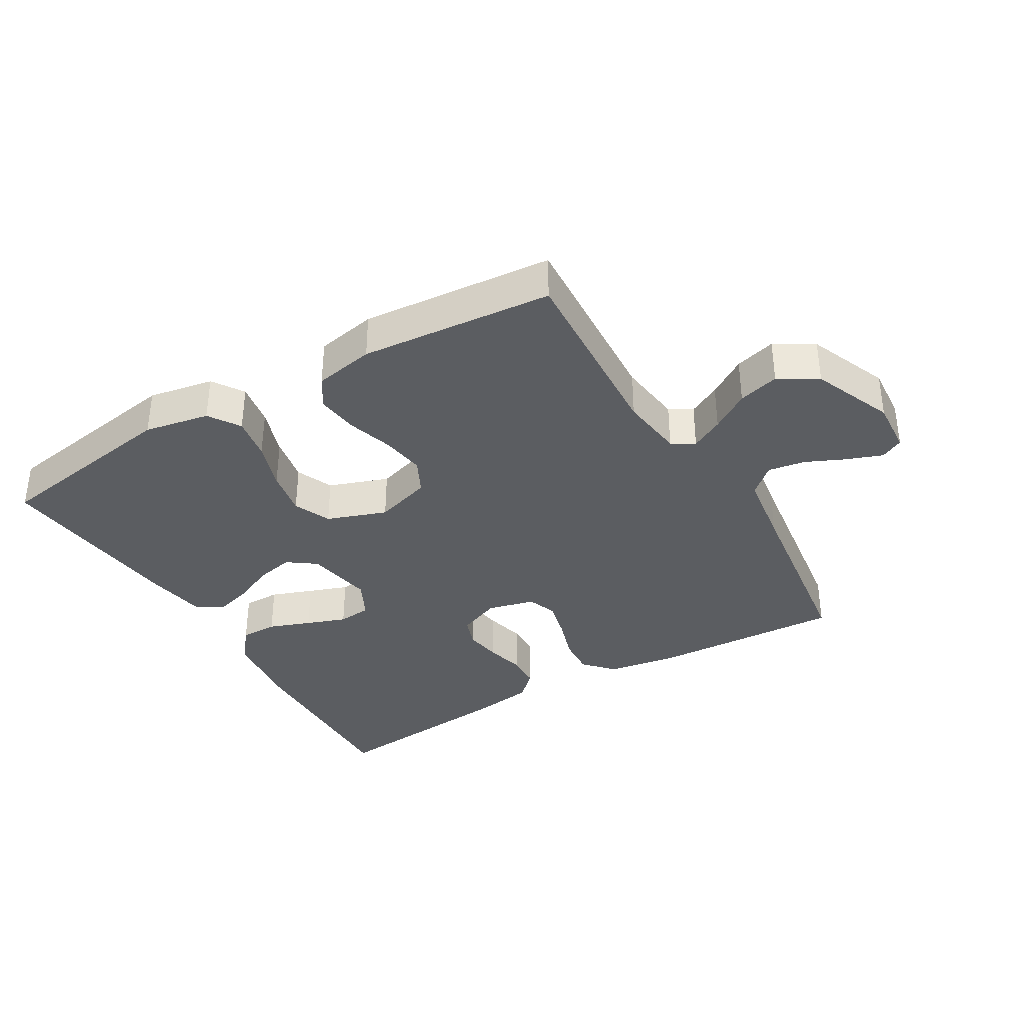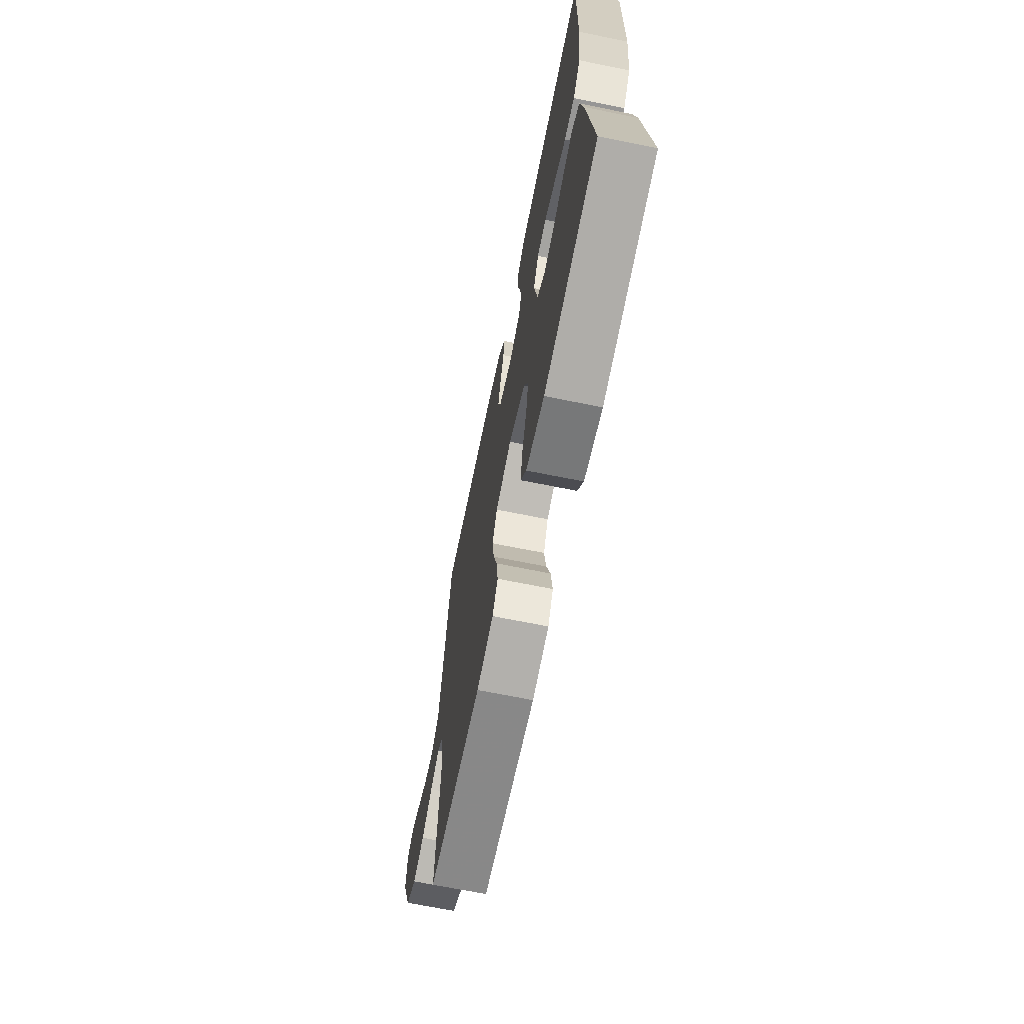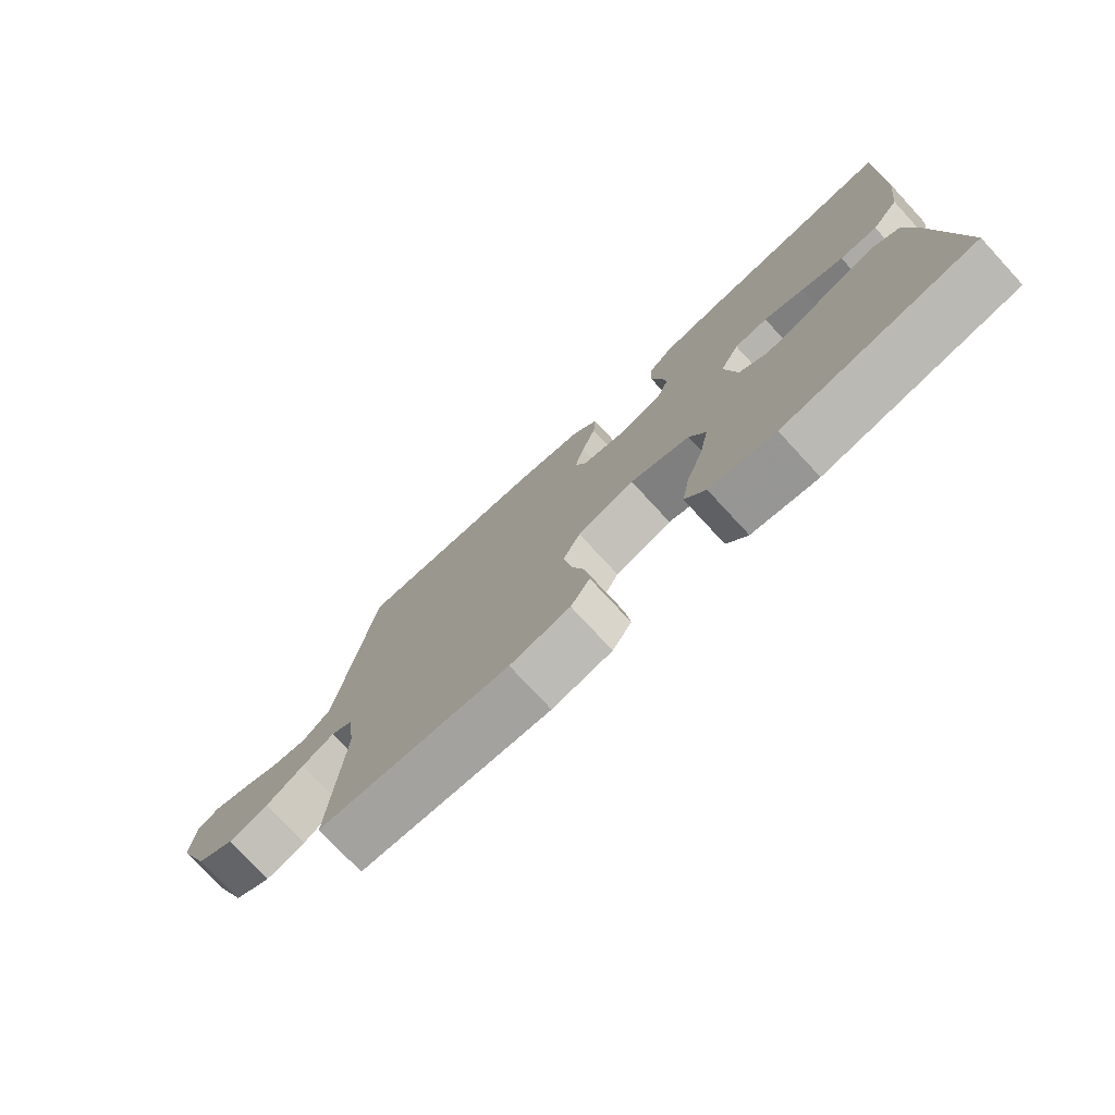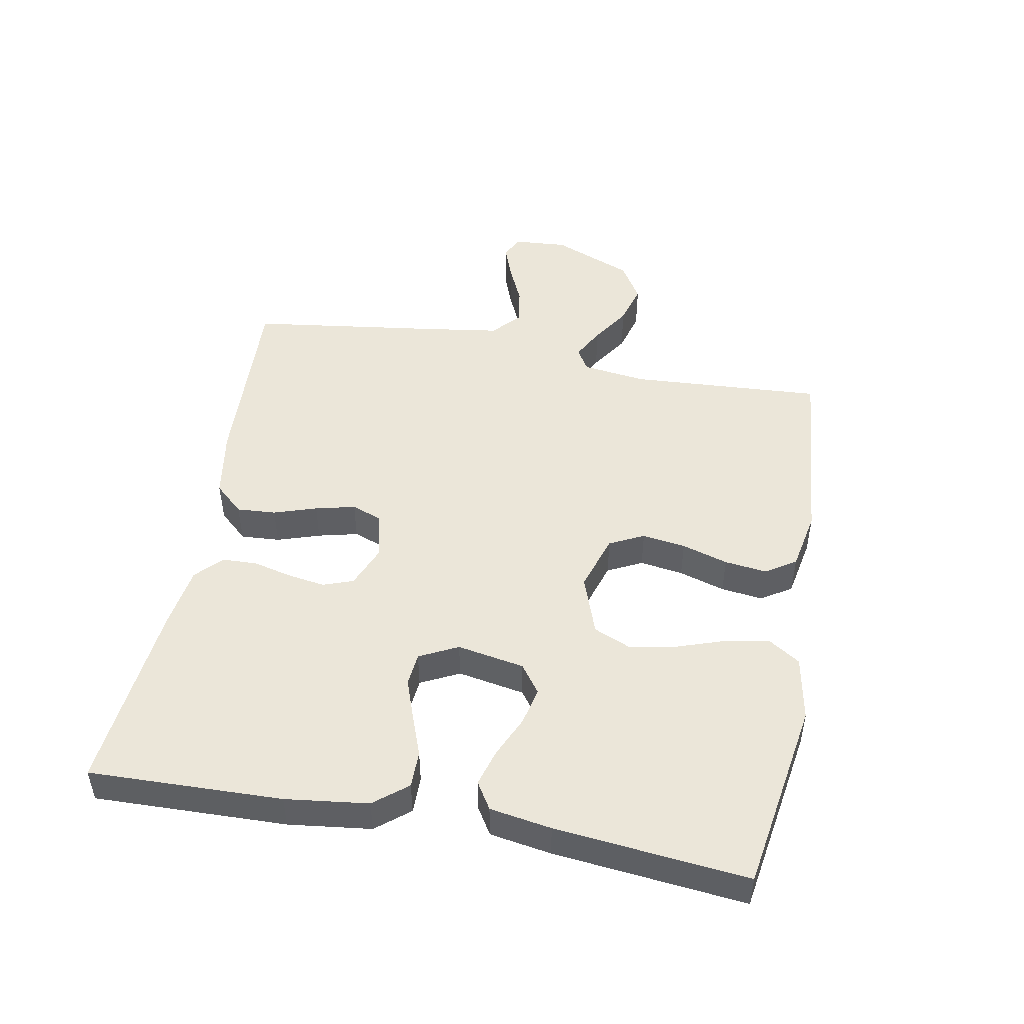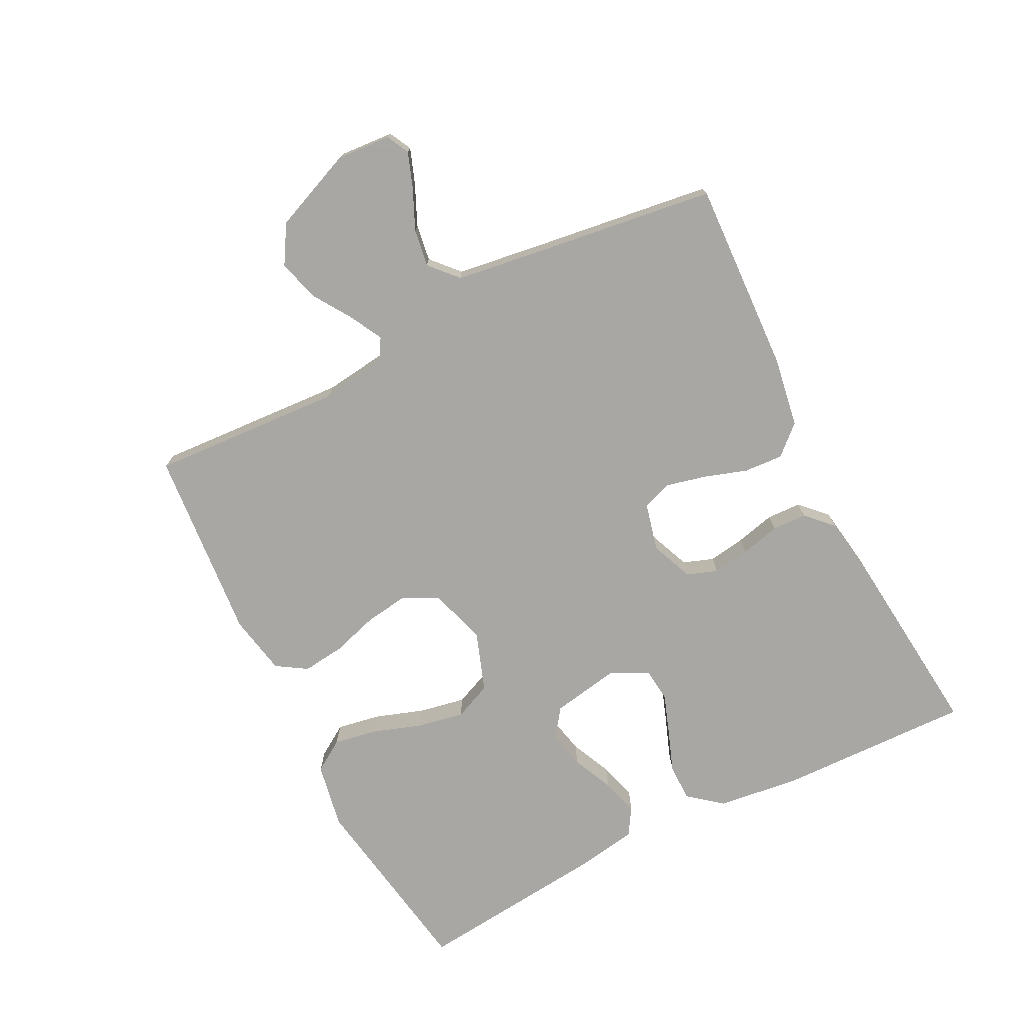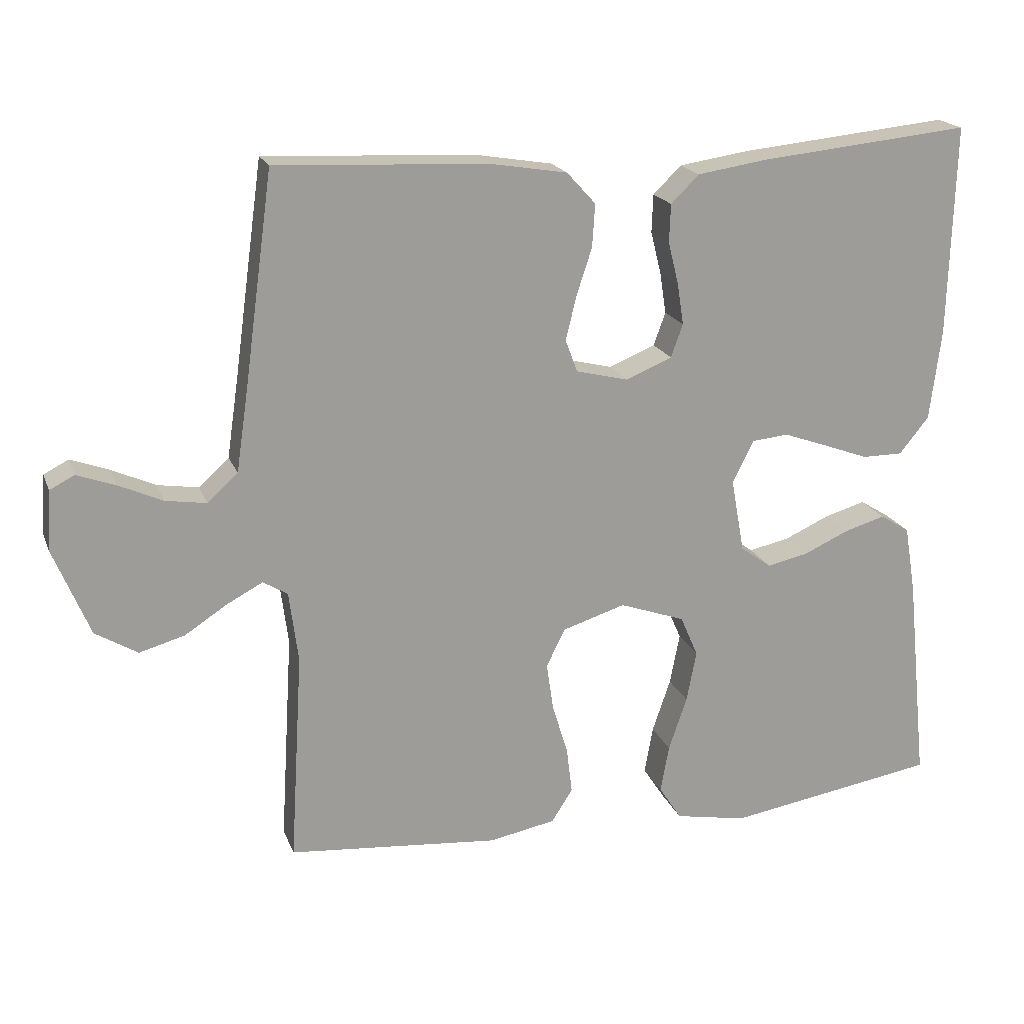
<metadata>
{"format":"obj","ext":"obj","renderer":"f3d","projection":"perspective","resolution":1024,"background":"white","views":[{"elev":-35.8,"azim":-149.5,"up":"+Y"},{"elev":-67.9,"azim":78.5,"up":"+Z"},{"elev":-76.3,"azim":42.8,"up":"+Z"},{"elev":48.5,"azim":100.5,"up":"+Y"},{"elev":-74.4,"azim":-63.1,"up":"+Y"},{"elev":19.2,"azim":-17.0,"up":"+Z"}]}
</metadata>
<code>
v 0.5 0.07 -0.5
v 0.2 0.07 -0.549
v 0.098 0.07 -0.53
v 0.066 0.07 -0.481
v 0.078 0.07 -0.413
v 0.104 0.07 -0.337
v 0.118 0.07 -0.264
v 0.093 0.07 -0.206
v 0 0.07 -0.173
v -0.089 0.07 -0.201
v -0.116 0.07 -0.255
v -0.106 0.07 -0.323
v -0.084 0.07 -0.395
v -0.076 0.07 -0.461
v -0.106 0.07 -0.508
v -0.2 0.07 -0.526
v -0.5 0.07 -0.5
v -0.482 0.07 -0.2
v -0.495 0.07 -0.099
v -0.53 0.07 -0.078
v -0.581 0.07 -0.105
v -0.641 0.07 -0.144
v -0.705 0.07 -0.162
v -0.765 0.07 -0.126
v -0.817 0.07 0
v -0.811 0.07 0.084
v -0.776 0.07 0.102
v -0.721 0.07 0.082
v -0.659 0.07 0.054
v -0.601 0.07 0.045
v -0.558 0.07 0.084
v -0.541 0.07 0.2
v -0.5 0.07 0.5
v -0.2 0.07 0.486
v -0.091 0.07 0.468
v -0.05 0.07 0.423
v -0.054 0.07 0.362
v -0.076 0.07 0.295
v -0.091 0.07 0.233
v -0.074 0.07 0.187
v 0 0.07 0.169
v 0.066 0.07 0.196
v 0.083 0.07 0.243
v 0.074 0.07 0.301
v 0.059 0.07 0.362
v 0.061 0.07 0.416
v 0.101 0.07 0.455
v 0.2 0.07 0.47
v 0.5 0.07 0.5
v 0.492 0.07 0.2
v 0.476 0.07 0.071
v 0.434 0.07 0.019
v 0.376 0.07 0.019
v 0.311 0.07 0.043
v 0.249 0.07 0.065
v 0.197 0.07 0.06
v 0.167 0.07 0
v 0.186 0.07 -0.105
v 0.23 0.07 -0.137
v 0.289 0.07 -0.124
v 0.353 0.07 -0.095
v 0.411 0.07 -0.078
v 0.453 0.07 -0.104
v 0.469 0.07 -0.2
v 0.5 0 -0.5
v 0.2 0 -0.549
v 0.098 0 -0.53
v 0.066 0 -0.481
v 0.078 0 -0.413
v 0.104 0 -0.337
v 0.118 0 -0.264
v 0.093 0 -0.206
v 0 0 -0.173
v -0.089 0 -0.201
v -0.116 0 -0.255
v -0.106 0 -0.323
v -0.084 0 -0.395
v -0.076 0 -0.461
v -0.106 0 -0.508
v -0.2 0 -0.526
v -0.5 0 -0.5
v -0.482 0 -0.2
v -0.495 0 -0.099
v -0.53 0 -0.078
v -0.581 0 -0.105
v -0.641 0 -0.144
v -0.705 0 -0.162
v -0.765 0 -0.126
v -0.817 0 0
v -0.811 0 0.084
v -0.776 0 0.102
v -0.721 0 0.082
v -0.659 0 0.054
v -0.601 0 0.045
v -0.558 0 0.084
v -0.541 0 0.2
v -0.5 0 0.5
v -0.2 0 0.486
v -0.091 0 0.468
v -0.05 0 0.423
v -0.054 0 0.362
v -0.076 0 0.295
v -0.091 0 0.233
v -0.074 0 0.187
v 0 0 0.169
v 0.066 0 0.196
v 0.083 0 0.243
v 0.074 0 0.301
v 0.059 0 0.362
v 0.061 0 0.416
v 0.101 0 0.455
v 0.2 0 0.47
v 0.5 0 0.5
v 0.492 0 0.2
v 0.476 0 0.071
v 0.434 0 0.019
v 0.376 0 0.019
v 0.311 0 0.043
v 0.249 0 0.065
v 0.197 0 0.06
v 0.167 0 0
v 0.186 0 -0.105
v 0.23 0 -0.137
v 0.289 0 -0.124
v 0.353 0 -0.095
v 0.411 0 -0.078
v 0.453 0 -0.104
v 0.469 0 -0.2
f 60 61 62 63
f 59 60 63 64
f 51 52 53 54
f 51 54 55
f 50 51 55
f 49 50 55 56
f 47 48 49 56
f 44 45 46 47
f 43 44 47 56
f 35 36 37 38
f 35 38 39
f 32 33 34 35
f 31 32 35 39
f 30 31 39 40
f 26 27 28 29
f 24 25 26 29
f 24 29 30
f 21 22 23 24
f 20 21 24 30
f 19 20 30 40
f 15 16 17 18
f 12 13 14 15
f 11 12 15 18
f 10 11 18 19
f 3 4 5 6
f 3 6 7
f 2 3 7
f 59 64 1 2
f 58 59 2 7
f 57 58 7 8
f 42 43 56 57
f 41 42 57 8
f 40 41 8 9
f 9 10 19 40
f 127 126 125 124
f 128 127 124 123
f 118 117 116 115
f 119 118 115
f 119 115 114
f 120 119 114 113
f 120 113 112 111
f 111 110 109 108
f 120 111 108 107
f 102 101 100 99
f 103 102 99
f 99 98 97 96
f 103 99 96 95
f 104 103 95 94
f 93 92 91 90
f 93 90 89 88
f 94 93 88
f 88 87 86 85
f 94 88 85 84
f 104 94 84 83
f 82 81 80 79
f 79 78 77 76
f 82 79 76 75
f 83 82 75 74
f 70 69 68 67
f 71 70 67
f 71 67 66
f 66 65 128 123
f 71 66 123 122
f 72 71 122 121
f 121 120 107 106
f 72 121 106 105
f 73 72 105 104
f 104 83 74 73
f 1 65 66 2
f 2 66 67 3
f 3 67 68 4
f 4 68 69 5
f 5 69 70 6
f 6 70 71 7
f 7 71 72 8
f 8 72 73 9
f 9 73 74 10
f 10 74 75 11
f 11 75 76 12
f 12 76 77 13
f 13 77 78 14
f 14 78 79 15
f 15 79 80 16
f 16 80 81 17
f 17 81 82 18
f 18 82 83 19
f 19 83 84 20
f 20 84 85 21
f 21 85 86 22
f 22 86 87 23
f 23 87 88 24
f 24 88 89 25
f 25 89 90 26
f 26 90 91 27
f 27 91 92 28
f 28 92 93 29
f 29 93 94 30
f 30 94 95 31
f 31 95 96 32
f 32 96 97 33
f 33 97 98 34
f 34 98 99 35
f 35 99 100 36
f 36 100 101 37
f 37 101 102 38
f 38 102 103 39
f 39 103 104 40
f 40 104 105 41
f 41 105 106 42
f 42 106 107 43
f 43 107 108 44
f 44 108 109 45
f 45 109 110 46
f 46 110 111 47
f 47 111 112 48
f 48 112 113 49
f 49 113 114 50
f 50 114 115 51
f 51 115 116 52
f 52 116 117 53
f 53 117 118 54
f 54 118 119 55
f 55 119 120 56
f 56 120 121 57
f 57 121 122 58
f 58 122 123 59
f 59 123 124 60
f 60 124 125 61
f 61 125 126 62
f 62 126 127 63
f 63 127 128 64
f 64 128 65 1

</code>
